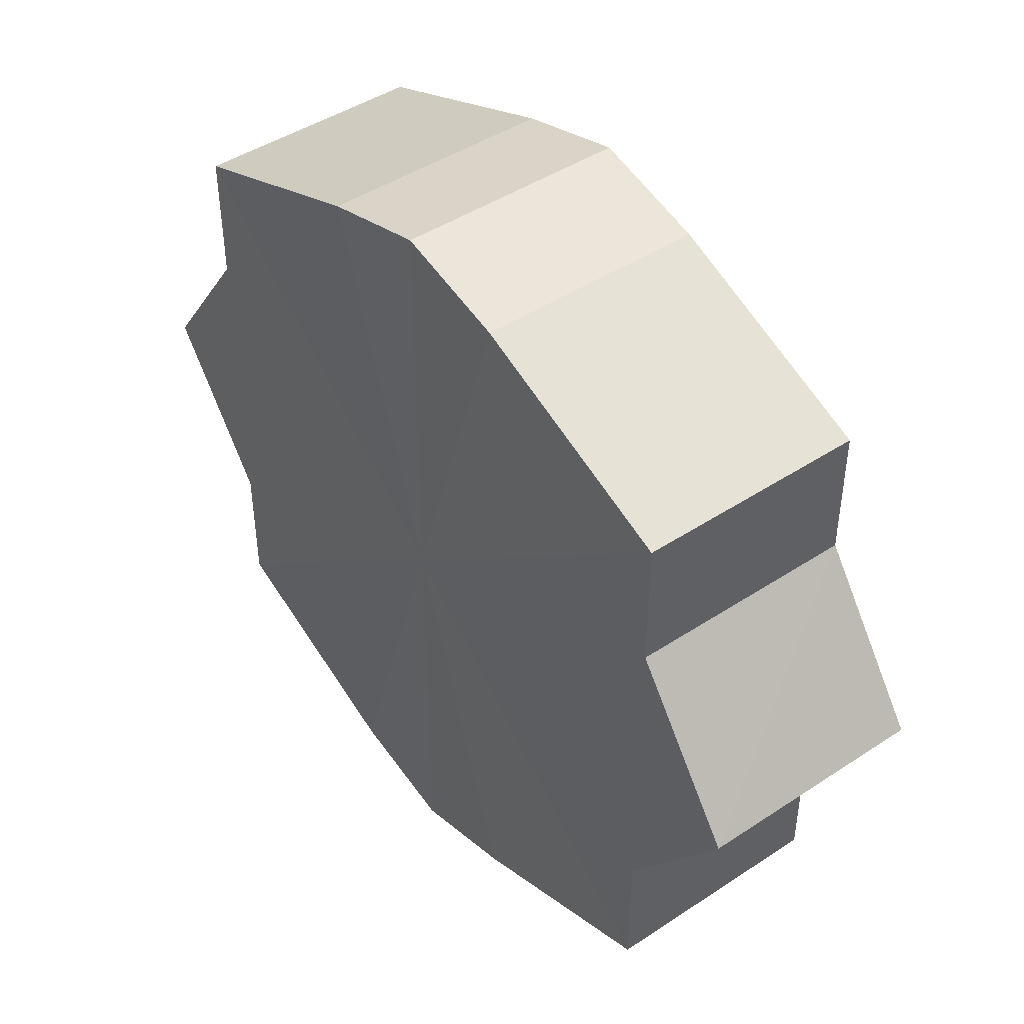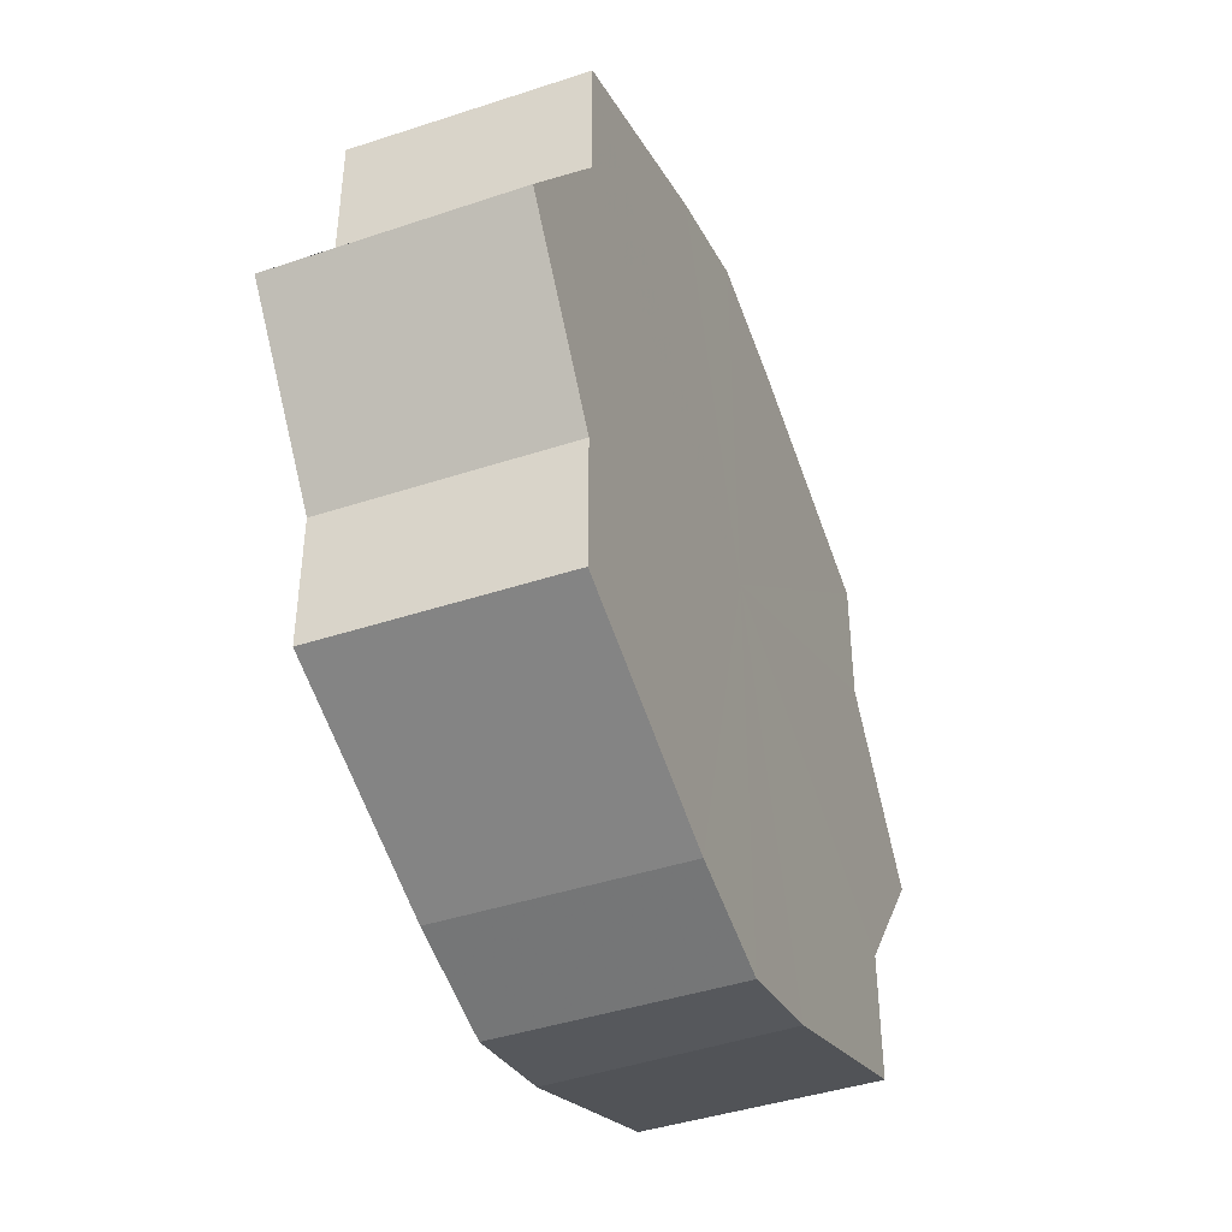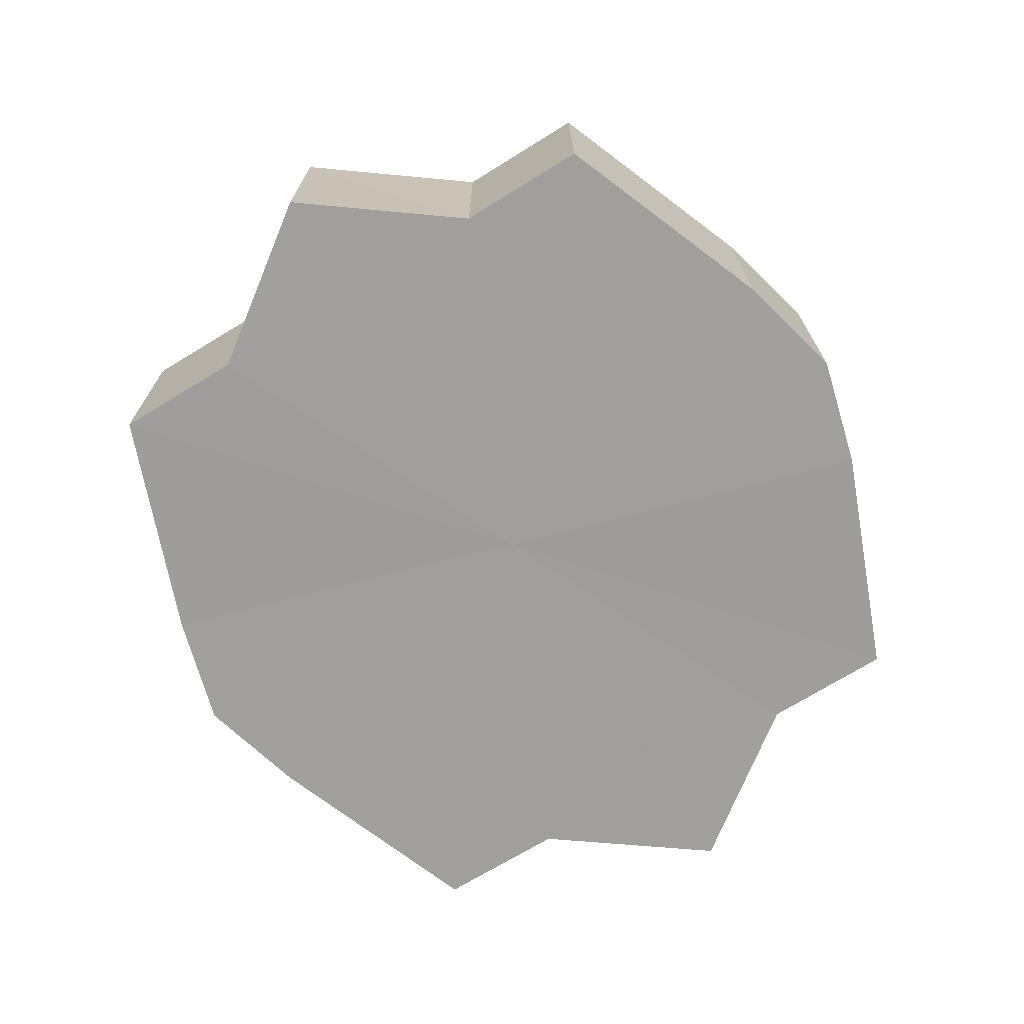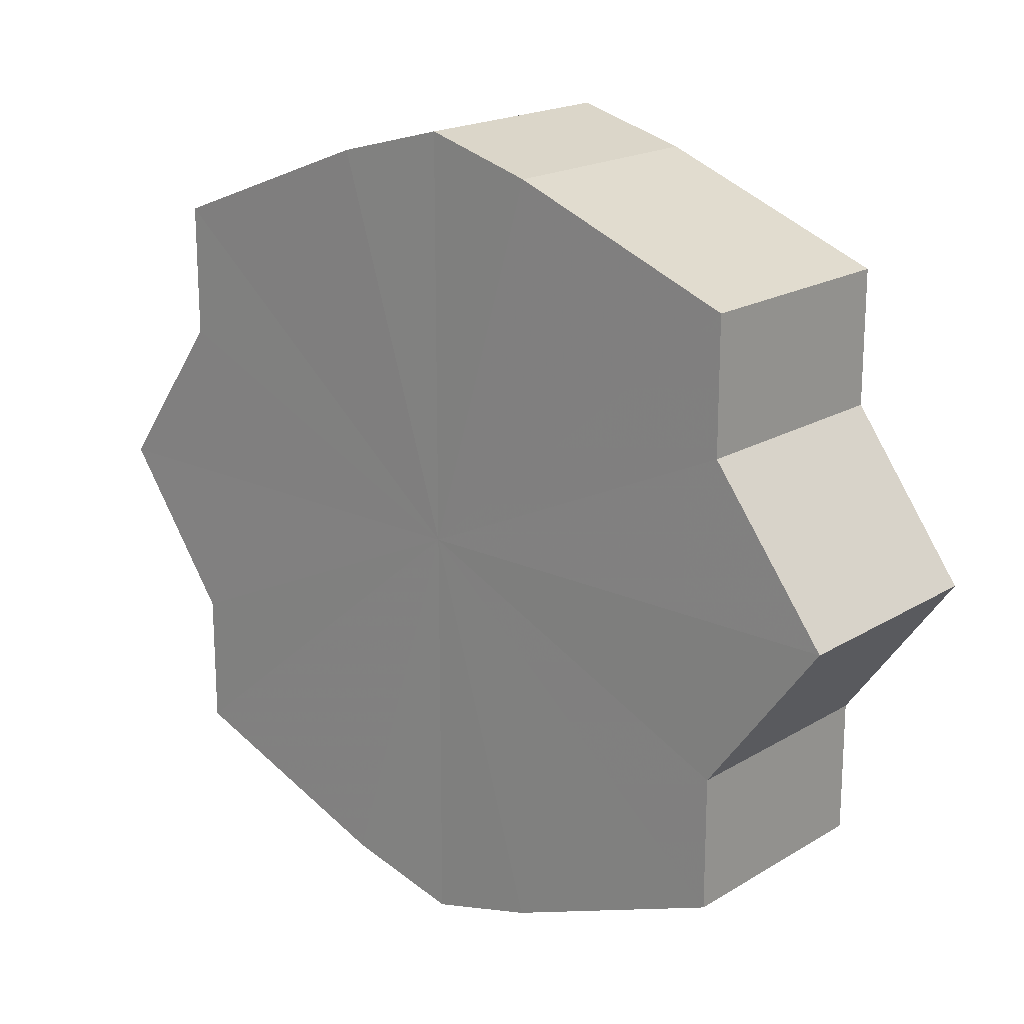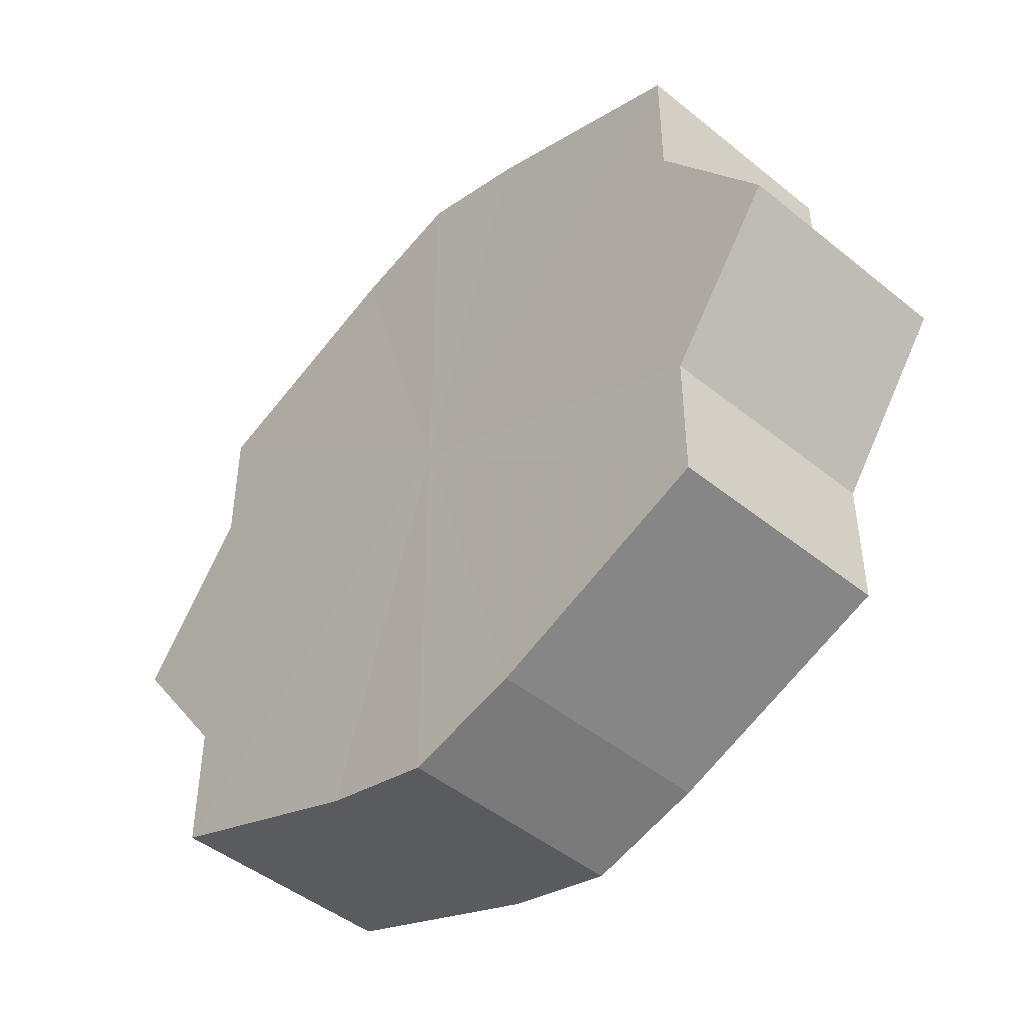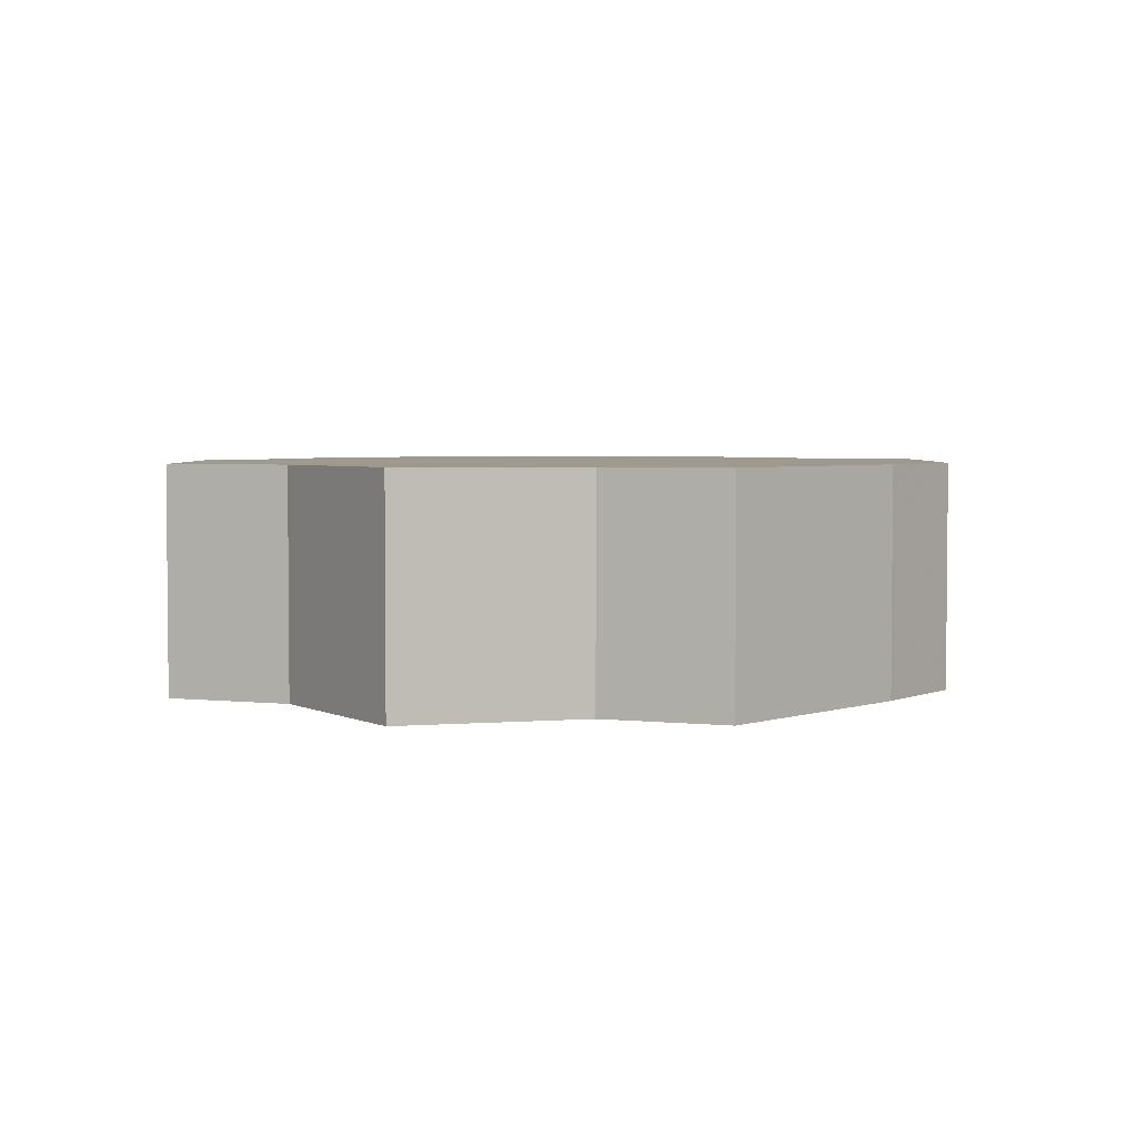
<metadata>
{"format":"obj","ext":"obj","renderer":"f3d","projection":"perspective","resolution":1024,"background":"white","views":[{"elev":44.7,"azim":-127.4,"up":"+Z"},{"elev":-43.0,"azim":111.5,"up":"+Z"},{"elev":-71.2,"azim":-58.6,"up":"+Y"},{"elev":18.9,"azim":-138.5,"up":"+Z"},{"elev":-46.2,"azim":-132.9,"up":"+Z"},{"elev":3.5,"azim":110.7,"up":"+Y"}]}
</metadata>
<code>
o 2102
v 2168 1876 7.455
v 2168 1876 7.469
v 2168 1876 7.455
v 2168 1876 7.48
v 2168 1876 7.469
v 2168 1876 7.441
v 2168 1876 7.441
v 2168 1876 7.488
v 2168 1876 7.48
v 2168 1876 7.43
v 2168 1876 7.43
v 2168 1876 7.491
v 2168 1876 7.488
v 2168 1876 7.422
v 2168 1876 7.422
v 2168 1876 7.488
v 2168 1876 7.491
v 2168 1876 7.419
v 2168 1876 7.419
v 2168 1876 7.48
v 2168 1876 7.488
v 2168 1876 7.422
v 2168 1876 7.422
v 2168 1876 7.469
v 2168 1876 7.48
v 2168 1876 7.43
v 2168 1876 7.43
v 2168 1876 7.455
v 2168 1876 7.469
v 2168 1876 7.441
v 2168 1876 7.441
v 2168 1876 7.455
v 2168 1876 7.455
v 2168 1876 7.469
v 2168 1876 7.469
v 2168 1876 7.48
v 2168 1876 7.48
v 2168 1876 7.441
v 2168 1876 7.455
v 2168 1876 7.43
v 2168 1876 7.441
v 2168 1876 7.488
v 2168 1876 7.488
v 2168 1876 7.422
v 2168 1876 7.43
v 2168 1876 7.419
v 2168 1876 7.422
v 2168 1876 7.491
v 2168 1876 7.491
v 2168 1876 7.422
v 2168 1876 7.419
v 2168 1876 7.43
v 2168 1876 7.422
v 2168 1876 7.488
v 2168 1876 7.488
v 2168 1876 7.441
v 2168 1876 7.43
v 2168 1876 7.455
v 2168 1876 7.441
v 2168 1876 7.48
v 2168 1876 7.48
v 2168 1876 7.469
v 2168 1876 7.455
v 2168 1876 7.469
v 2168 1876 7.455
v 2168 1876 7.469
v 2168 1876 7.455
v 2168 1876 7.48
v 2168 1876 7.441
v 2168 1876 7.488
v 2168 1876 7.43
v 2168 1876 7.491
v 2168 1876 7.422
v 2168 1876 7.488
v 2168 1876 7.419
v 2168 1876 7.48
v 2168 1876 7.422
v 2168 1876 7.469
v 2168 1876 7.43
v 2168 1876 7.455
v 2168 1876 7.441
v 2168 1876 7.455
v 2168 1876 7.455
v 2168 1876 7.469
v 2168 1876 7.441
v 2168 1876 7.48
v 2168 1876 7.43
v 2168 1876 7.488
v 2168 1876 7.422
v 2168 1876 7.491
v 2168 1876 7.419
v 2168 1876 7.488
v 2168 1876 7.422
v 2168 1876 7.48
v 2168 1876 7.43
v 2168 1876 7.469
v 2168 1876 7.441
v 2168 1876 7.455
f 1 2 3
f 2 4 5
f 6 1 7
f 4 8 9
f 10 6 11
f 8 12 13
f 14 10 15
f 12 16 17
f 18 14 19
f 16 20 21
f 22 18 23
f 20 24 25
f 26 22 27
f 24 28 29
f 30 26 31
f 28 30 32
f 33 34 35
f 35 36 37
f 38 39 33
f 40 41 38
f 37 42 43
f 44 45 40
f 46 47 44
f 43 48 49
f 50 51 46
f 52 53 50
f 49 54 55
f 56 57 52
f 58 59 56
f 55 60 61
f 62 63 58
f 61 64 62
f 65 66 67
f 65 68 66
f 65 67 69
f 65 70 68
f 65 69 71
f 65 72 70
f 65 71 73
f 65 74 72
f 65 73 75
f 65 76 74
f 65 75 77
f 65 78 76
f 65 77 79
f 65 80 78
f 65 79 81
f 65 81 80
f 82 83 84
f 82 85 83
f 82 84 86
f 82 87 85
f 82 86 88
f 82 89 87
f 82 88 90
f 82 91 89
f 82 90 92
f 82 93 91
f 82 92 94
f 82 95 93
f 82 94 96
f 82 97 95
f 82 96 98
f 82 98 97

</code>
